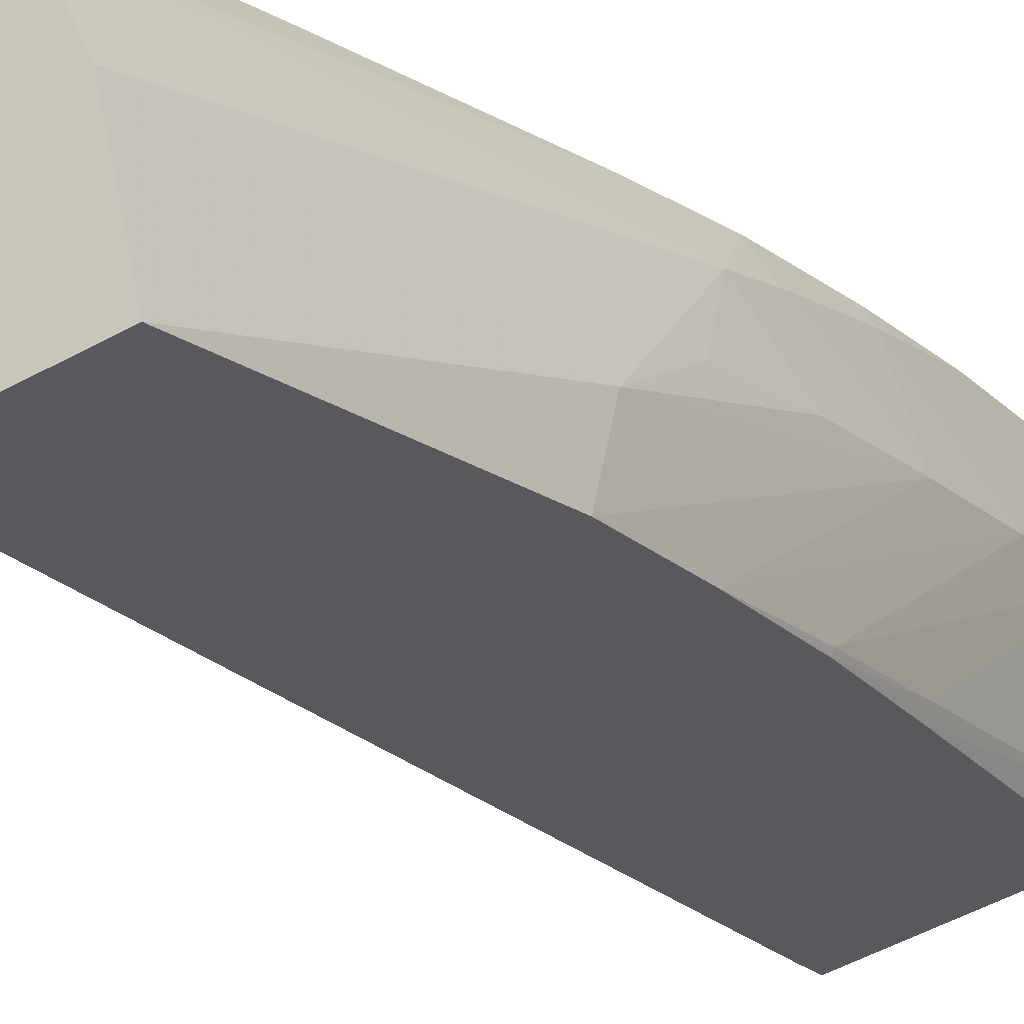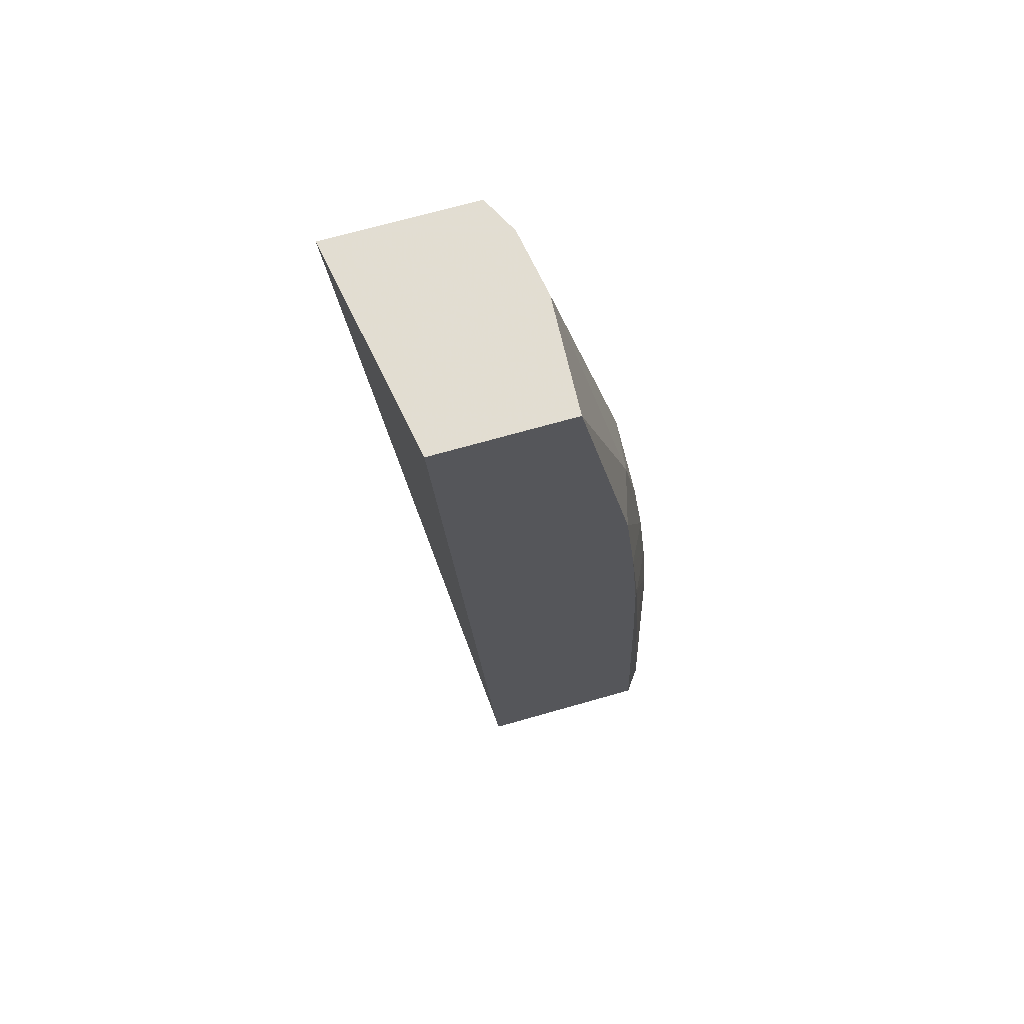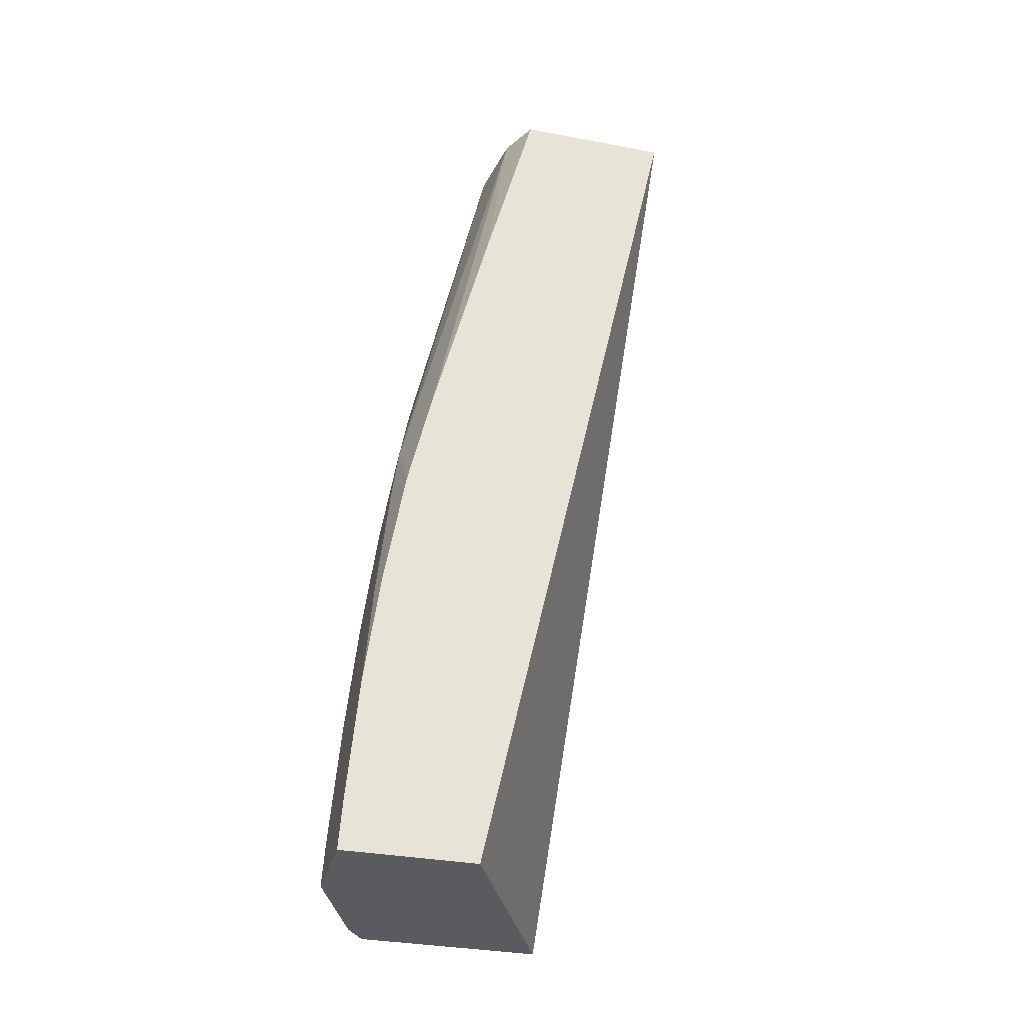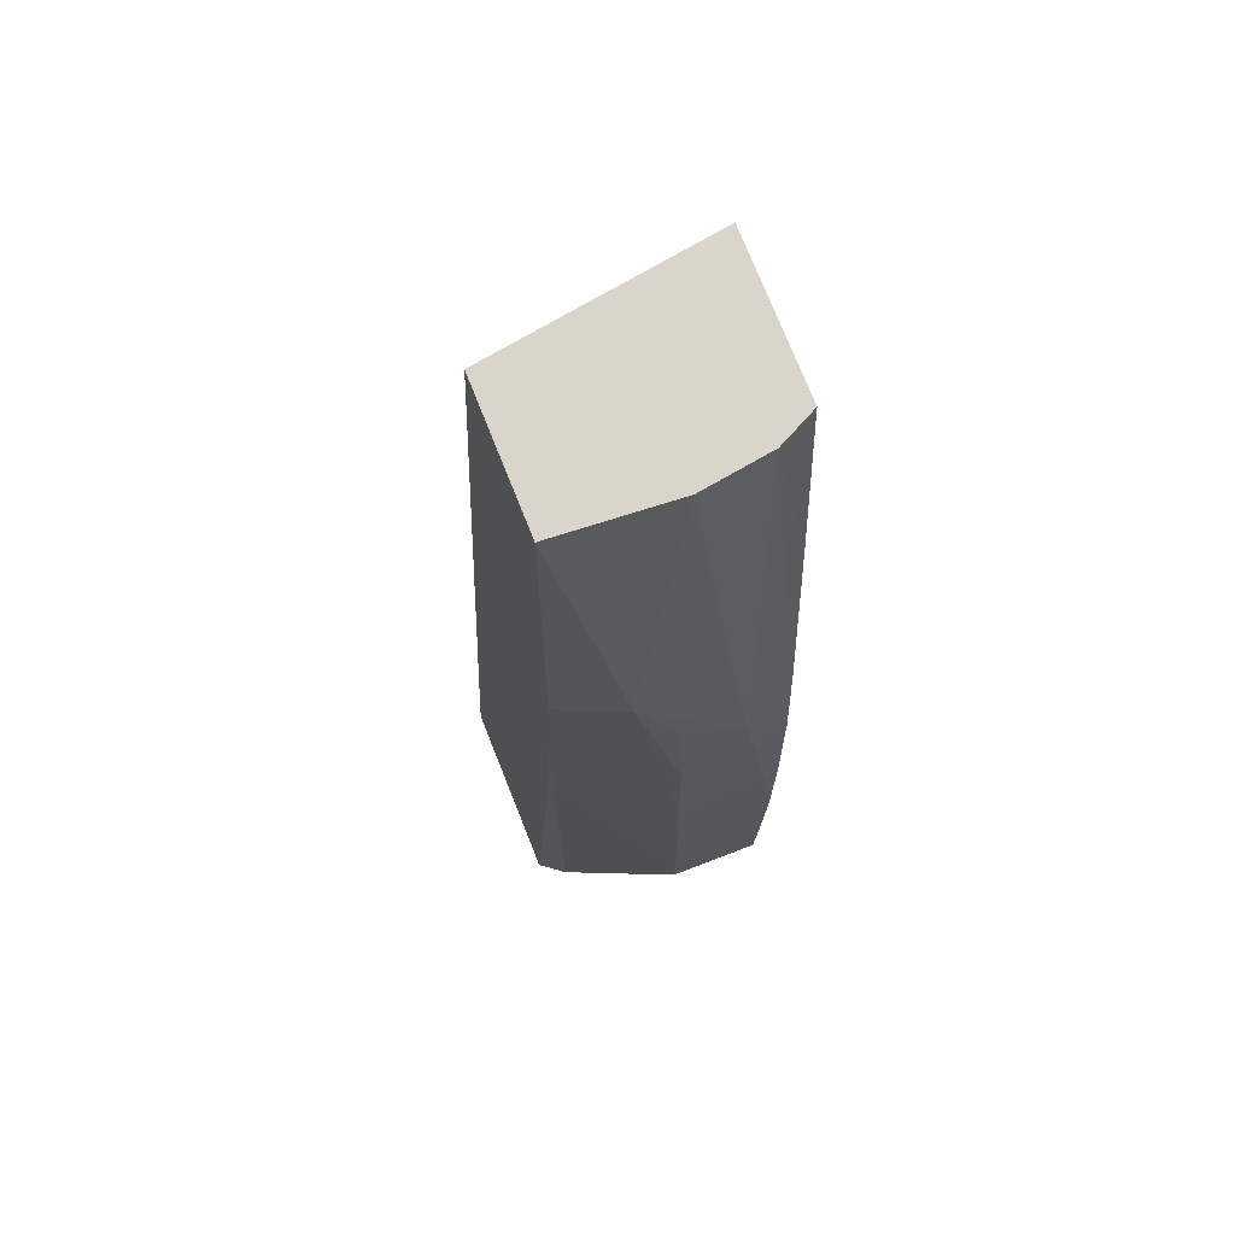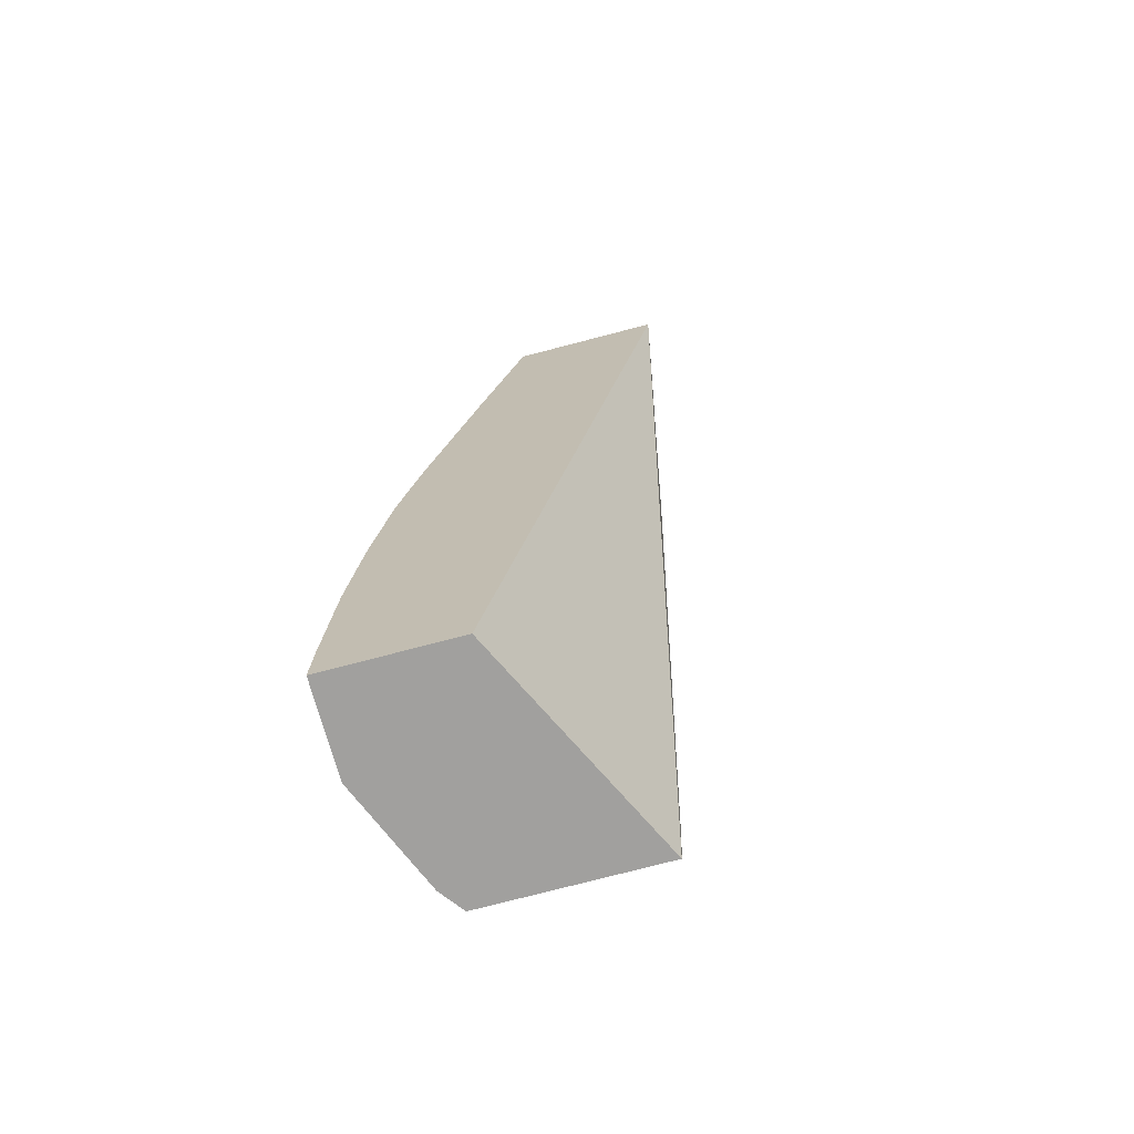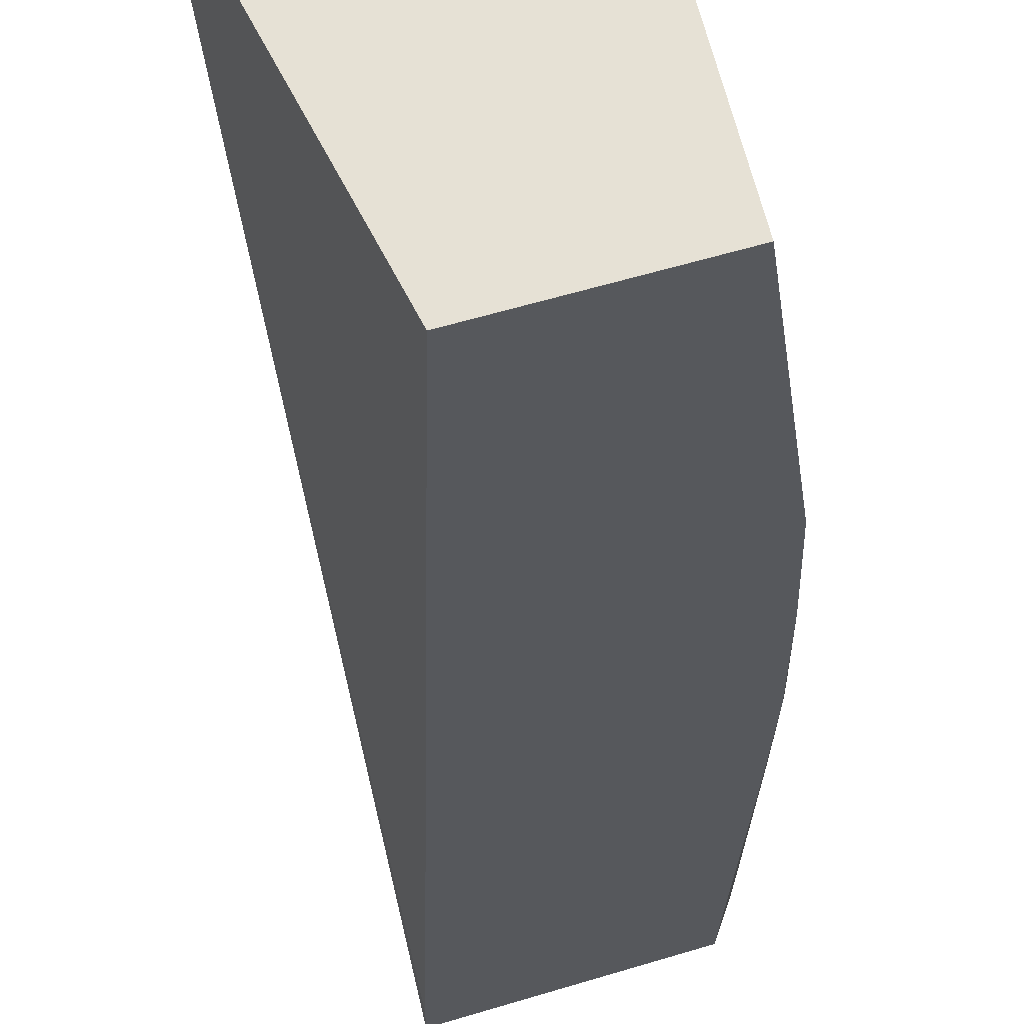
<metadata>
{"format":"obj","ext":"obj","renderer":"f3d","projection":"perspective","resolution":1024,"background":"white","views":[{"elev":-17.1,"azim":-155.1,"up":"+Z"},{"elev":72.2,"azim":-178.2,"up":"+Y"},{"elev":-36.2,"azim":3.2,"up":"+Y"},{"elev":75.6,"azim":-94.1,"up":"+Y"},{"elev":-75.2,"azim":32.2,"up":"+Y"},{"elev":-20.5,"azim":175.3,"up":"+Z"}]}
</metadata>
<code>
v -0.00134 0.1637 0.06036
v -0.001565 0.1637 0.05963
v -0.0003213 0.1637 0.06003
v -0.00131 0.1641 0.06038
v -0.001545 0.1641 0.05963
v -0.001464 0.1641 0.05867
v -0.00148 0.1638 0.05867
v -2.658e-05 0.1638 0.058
v 0.001304 0.1712 0.06004
v -0.001222 0.1651 0.06042
v -0.001471 0.1651 0.05963
v -0.001287 0.167 0.05867
v -0.00135 0.166 0.05867
v -0.001401 0.1638 0.05844
v -0.001319 0.166 0.05857
v -5.67e-06 0.1641 0.05801
v 0.0004421 0.1713 0.05838
v 0.0001149 0.1712 0.06042
v -0.001218 0.1651 0.06042
v -0.001165 0.166 0.06033
v -0.001377 0.166 0.05963
v -0.001194 0.1679 0.05867
v -0.001276 0.167 0.05863
v -0.001194 0.1679 0.05867
v -0.0006288 0.1713 0.05872
v -0.0001286 0.1712 0.06017
v -0.0002897 0.1696 0.06044
v -0.001094 0.166 0.06044
v -0.001094 0.167 0.0602
v -0.001258 0.167 0.05963
v -0.001084 0.1686 0.05927
v -0.001089 0.1689 0.0587
v -0.00119 0.168 0.05867
v -0.000387 0.1712 0.05966
v -0.001052 0.1675 0.06012
v -0.0007409 0.1678 0.06046
v -0.0009307 0.167 0.06046
v -0.001126 0.1679 0.05961
f 1 2 7
f 1 7 14
f 1 14 8
f 1 8 3
f 1 3 9
f 1 9 18
f 1 18 27
f 1 27 36
f 1 36 37
f 1 37 28
f 1 28 19
f 1 19 10
f 1 10 4
f 1 4 5
f 1 5 2
f 2 5 6
f 2 6 7
f 3 8 9
f 4 10 11
f 4 11 5
f 5 11 12
f 5 12 13
f 5 13 6
f 6 14 7
f 6 13 15
f 6 15 14
f 8 14 15
f 8 15 23
f 8 23 24
f 8 24 33
f 8 33 32
f 8 32 25
f 8 25 17
f 8 17 16
f 8 16 9
f 9 16 17
f 9 17 25
f 9 25 34
f 9 34 26
f 9 26 18
f 10 19 11
f 11 19 20
f 11 20 21
f 11 21 22
f 11 22 12
f 12 23 13
f 12 22 24
f 12 24 23
f 13 23 15
f 18 26 27
f 19 28 20
f 20 28 29
f 20 29 21
f 21 29 30
f 21 30 31
f 21 31 32
f 21 32 22
f 22 32 33
f 22 33 24
f 25 32 31
f 25 31 34
f 26 34 35
f 26 35 36
f 26 36 27
f 28 37 29
f 29 37 35
f 29 35 30
f 30 35 38
f 30 38 31
f 31 38 35
f 31 35 34
f 35 37 36

</code>
